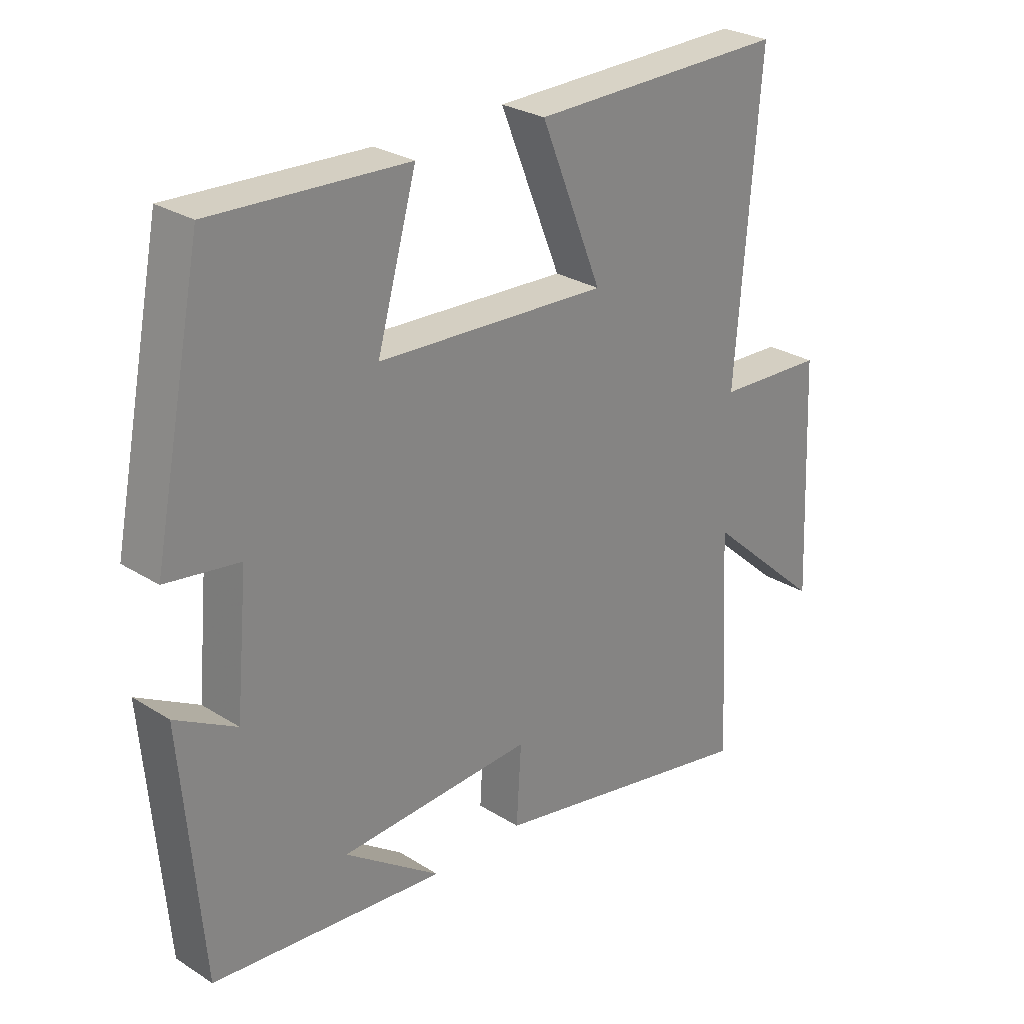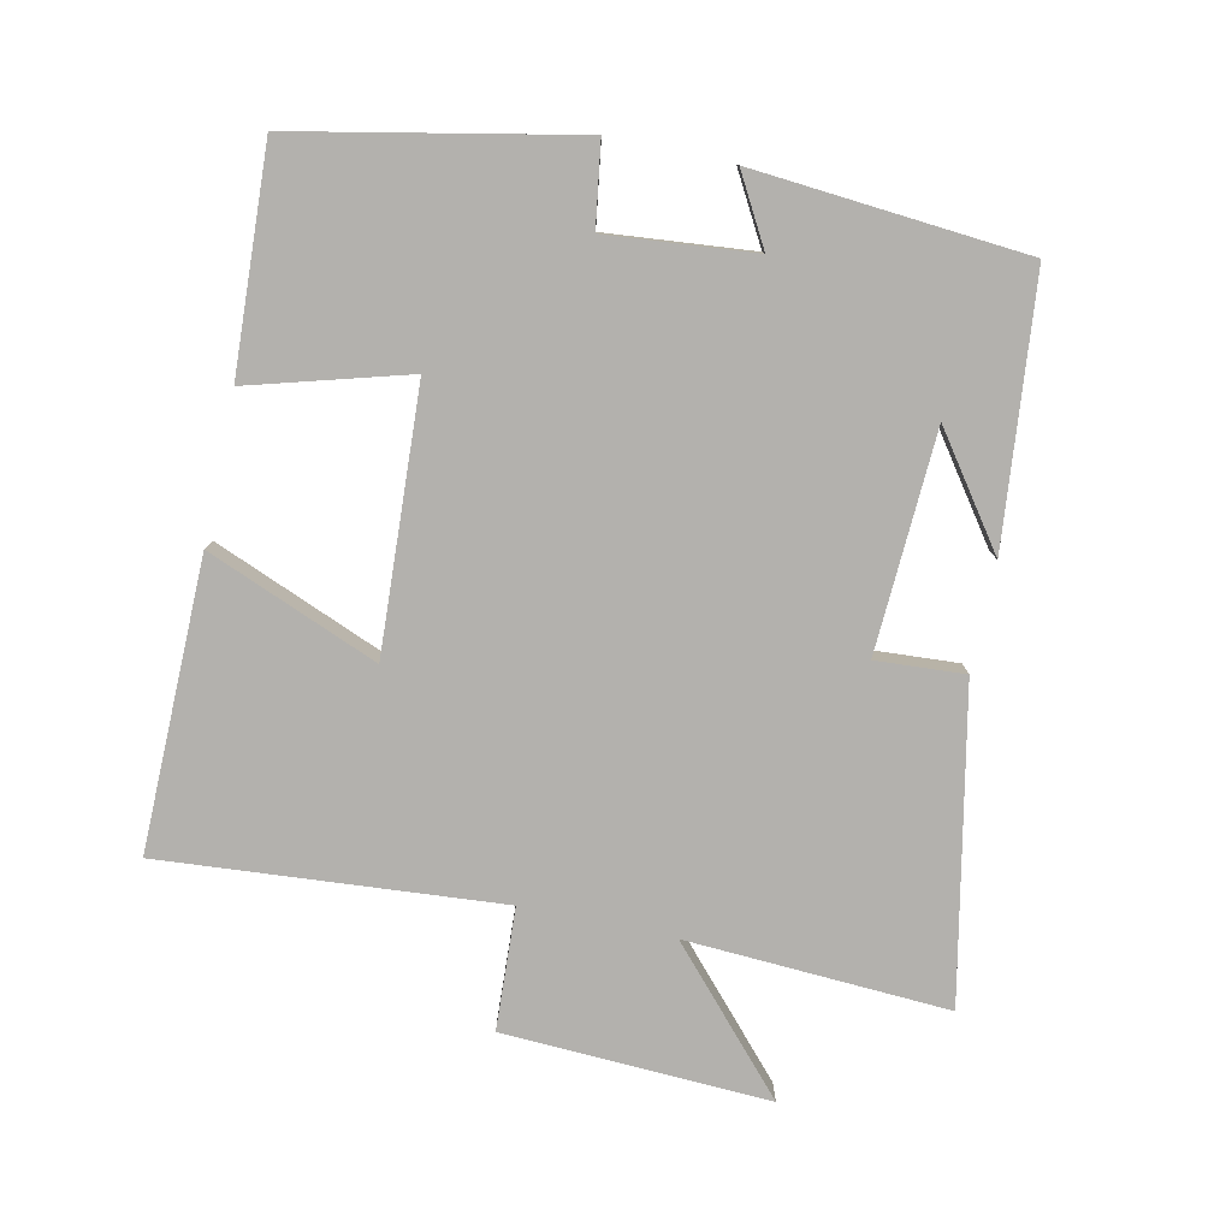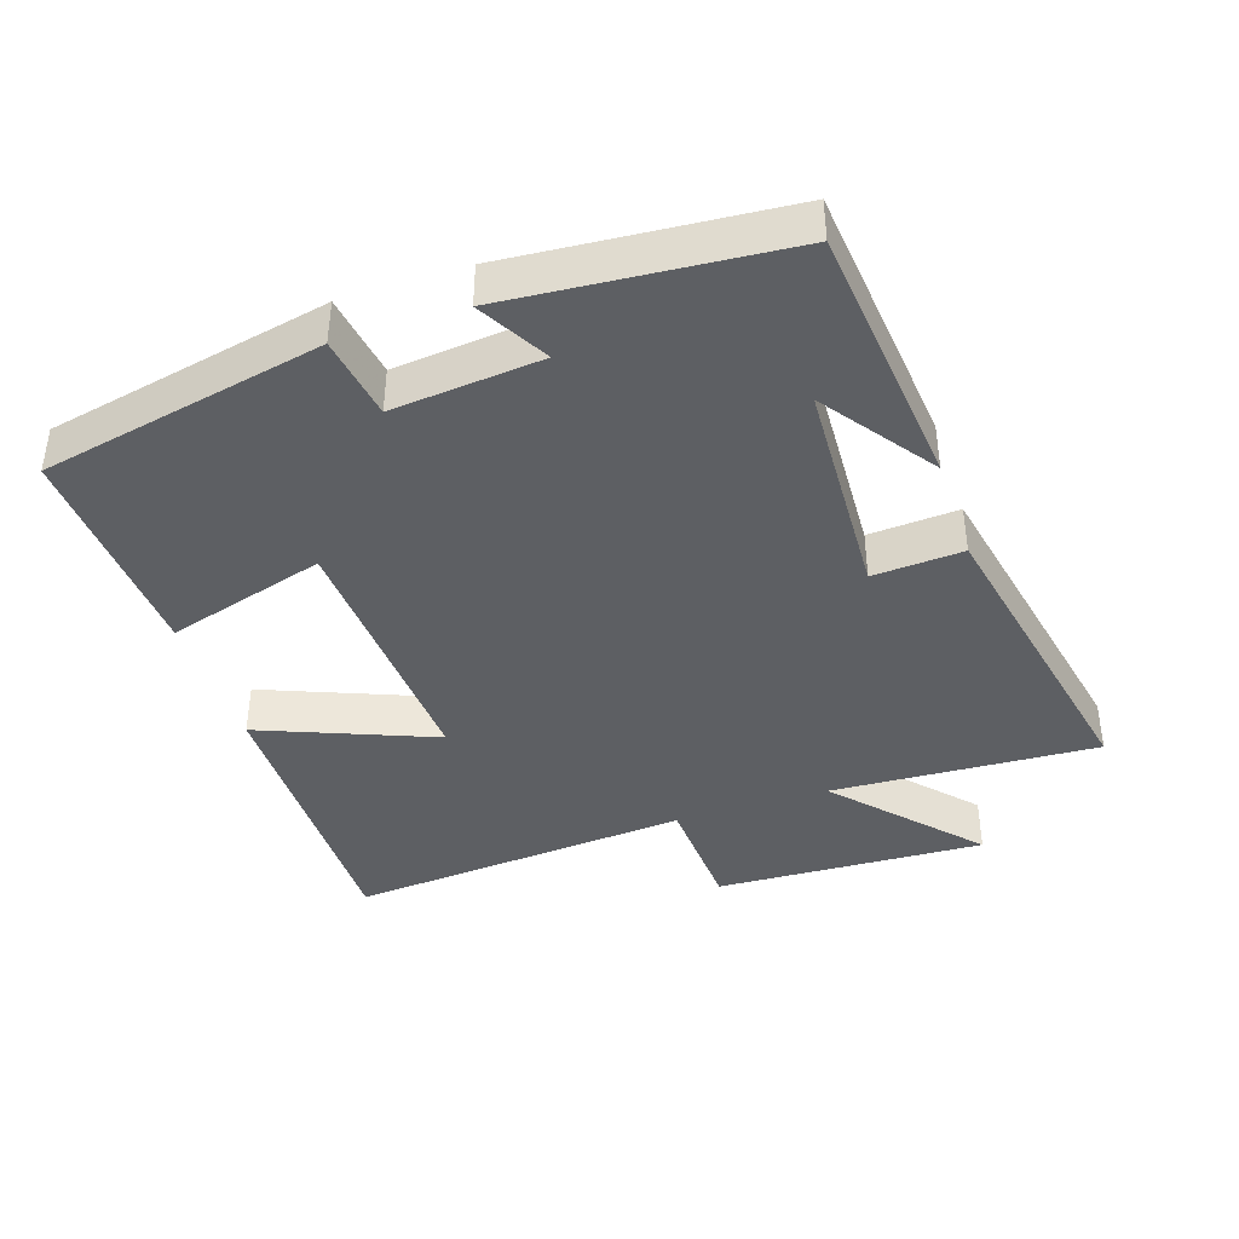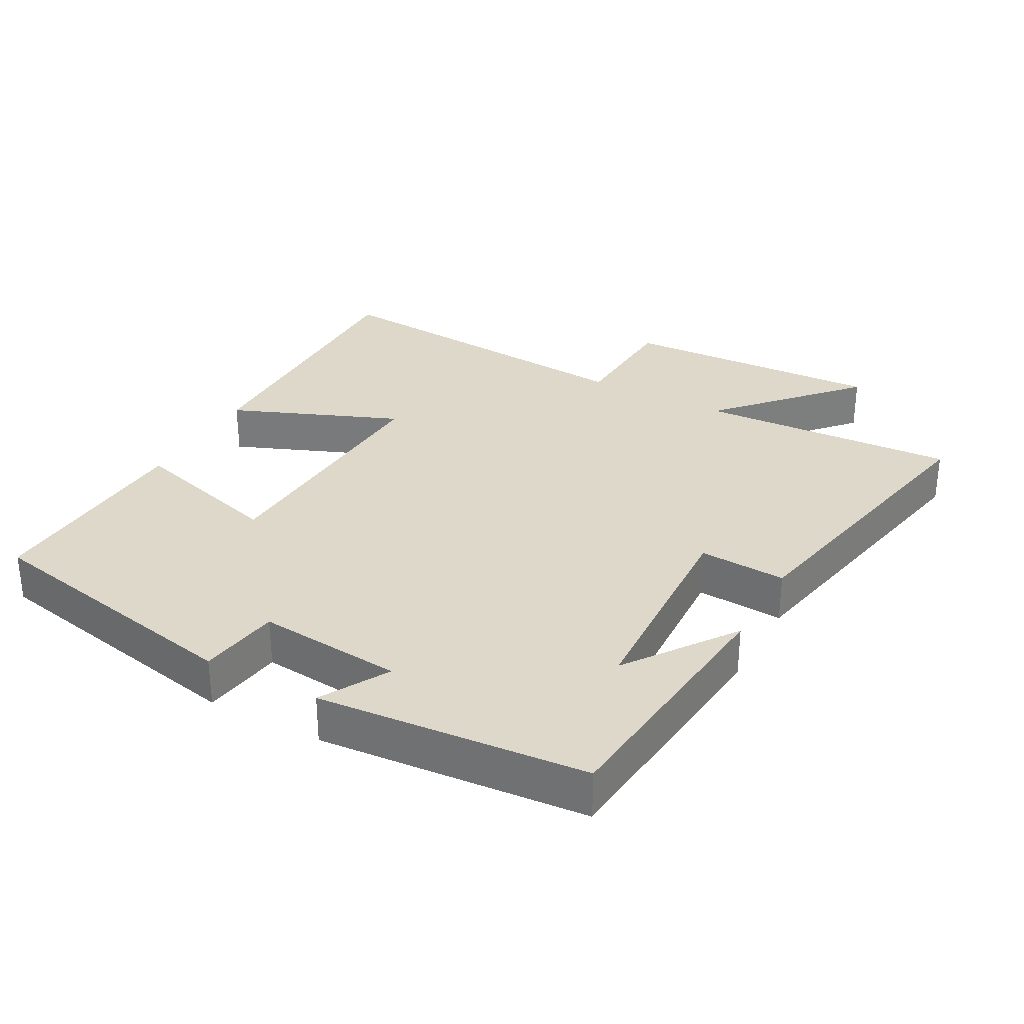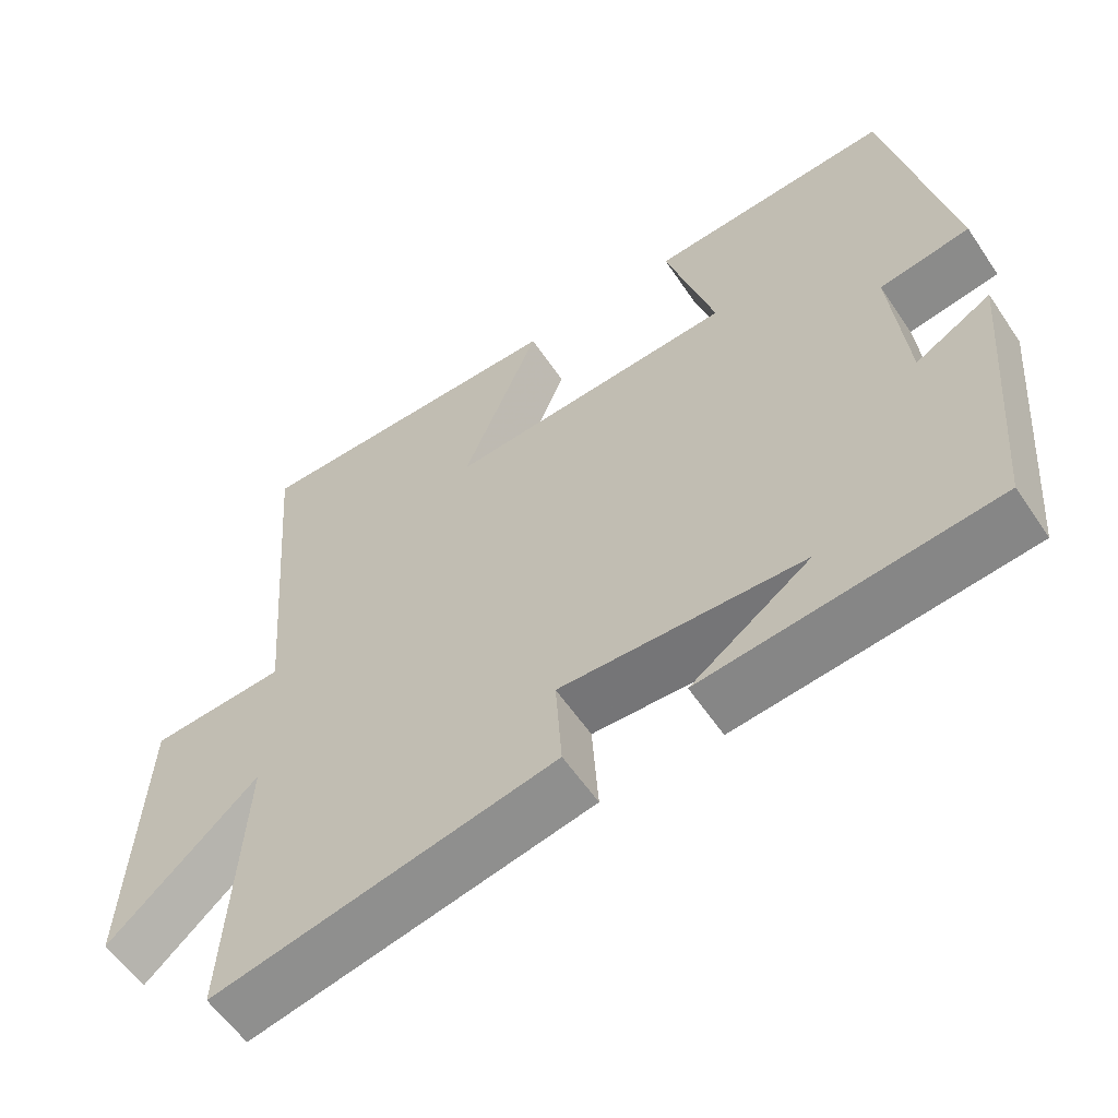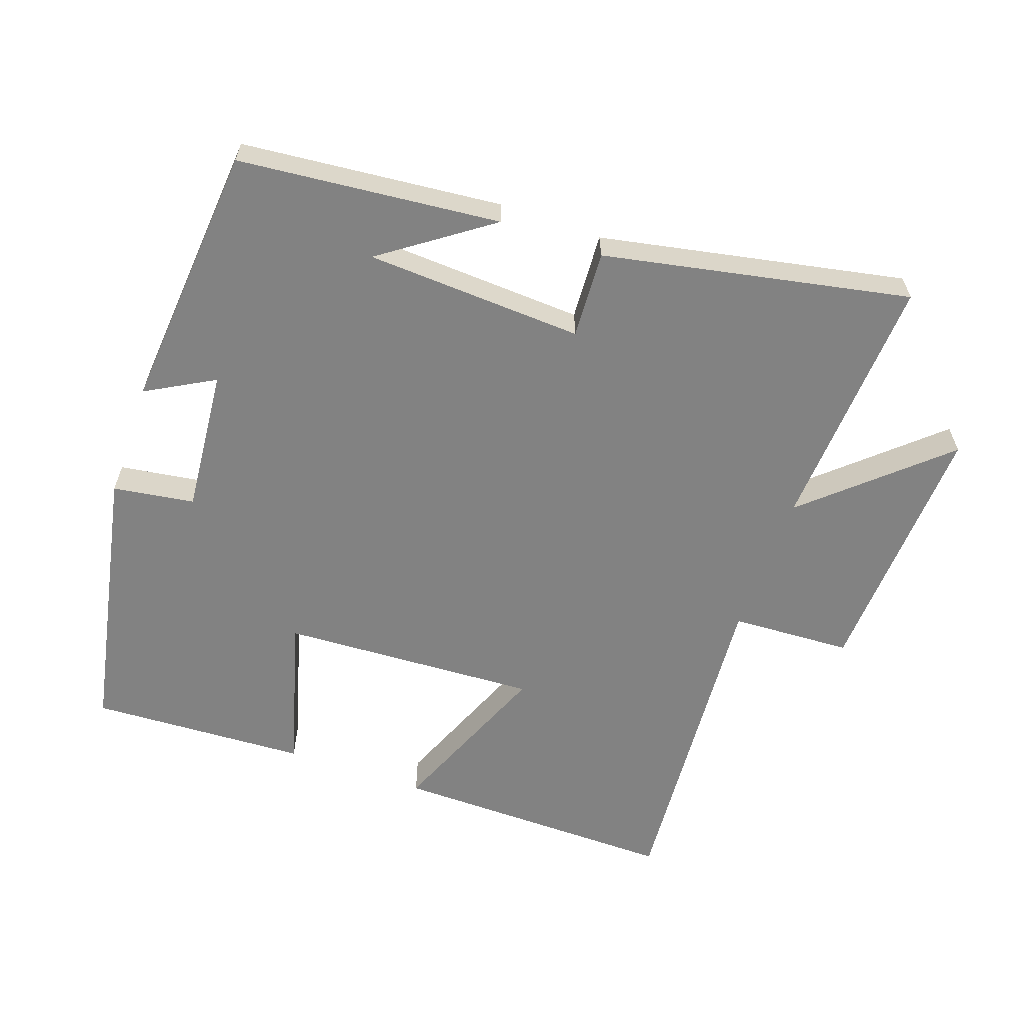
<metadata>
{"format":"obj","ext":"obj","renderer":"f3d","projection":"perspective","resolution":1024,"background":"white","views":[{"elev":27.6,"azim":133.9,"up":"+Z"},{"elev":-79.2,"azim":77.9,"up":"+Y"},{"elev":-40.4,"azim":108.5,"up":"+Y"},{"elev":31.0,"azim":118.6,"up":"+Y"},{"elev":-58.5,"azim":33.8,"up":"+Z"},{"elev":-60.7,"azim":160.5,"up":"+Y"}]}
</metadata>
<code>
v 0.467 0.07 -0.462
v 0.083 0.07 -0.5
v 0.241 0.07 -0.387
v -0.079 0.07 -0.371
v -0.071 0.07 -0.5
v -0.521 0.07 -0.59
v -0.5 0.07 -0.208
v -0.696 0.07 -0.385
v -0.678 0.07 0.003
v -0.5 0.07 0.012
v -0.539 0.07 0.505
v -0.117 0.07 0.5
v -0.218 0.07 0.251
v 0.162 0.07 0.271
v 0.097 0.07 0.5
v 0.418 0.07 0.516
v 0.5 0.07 0.11
v 0.38 0.07 0.092
v 0.4 0.07 -0.122
v 0.5 0.07 -0.066
v 0.467 0 -0.462
v 0.083 0 -0.5
v 0.241 0 -0.387
v -0.079 0 -0.371
v -0.071 0 -0.5
v -0.521 0 -0.59
v -0.5 0 -0.208
v -0.696 0 -0.385
v -0.678 0 0.003
v -0.5 0 0.012
v -0.539 0 0.505
v -0.117 0 0.5
v -0.218 0 0.251
v 0.162 0 0.271
v 0.097 0 0.5
v 0.418 0 0.516
v 0.5 0 0.11
v 0.38 0 0.092
v 0.4 0 -0.122
v 0.5 0 -0.066
f 19 20 1
f 15 16 17 18
f 14 15 18 19
f 13 14 19 1
f 10 11 12 13
f 7 8 9 10
f 7 10 13
f 4 5 6 7
f 3 4 7 13
f 1 2 3
f 1 3 13
f 21 40 39
f 38 37 36 35
f 39 38 35 34
f 21 39 34 33
f 33 32 31 30
f 30 29 28 27
f 33 30 27
f 27 26 25 24
f 33 27 24 23
f 23 22 21
f 33 23 21
f 1 21 22 2
f 2 22 23 3
f 3 23 24 4
f 4 24 25 5
f 5 25 26 6
f 6 26 27 7
f 7 27 28 8
f 8 28 29 9
f 9 29 30 10
f 10 30 31 11
f 11 31 32 12
f 12 32 33 13
f 13 33 34 14
f 14 34 35 15
f 15 35 36 16
f 16 36 37 17
f 17 37 38 18
f 18 38 39 19
f 19 39 40 20
f 20 40 21 1

</code>
